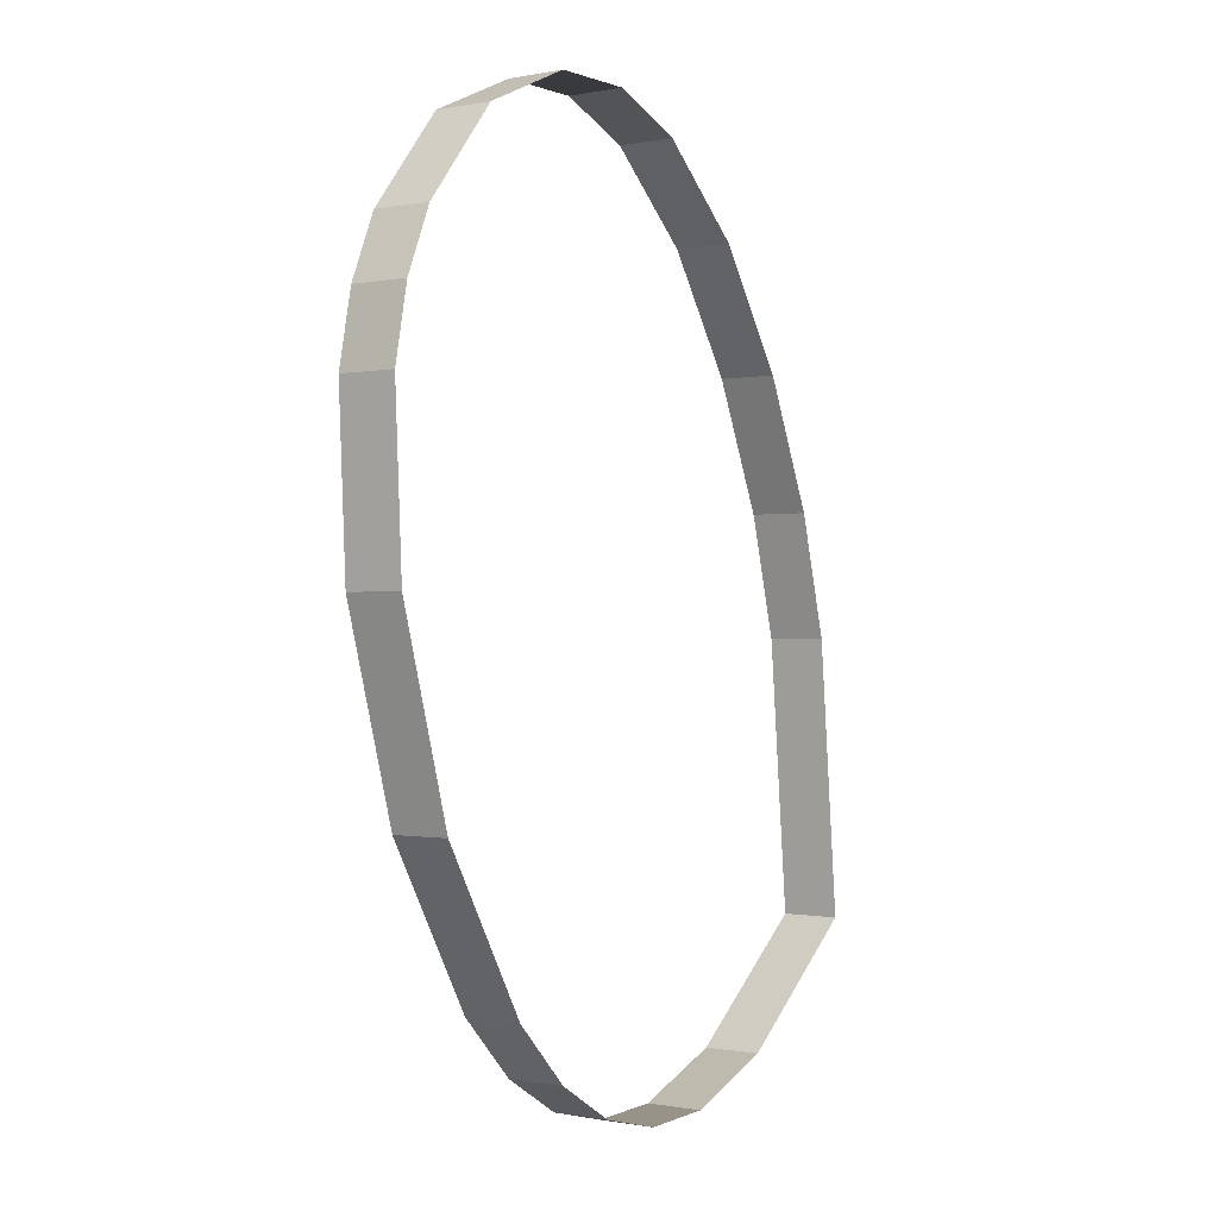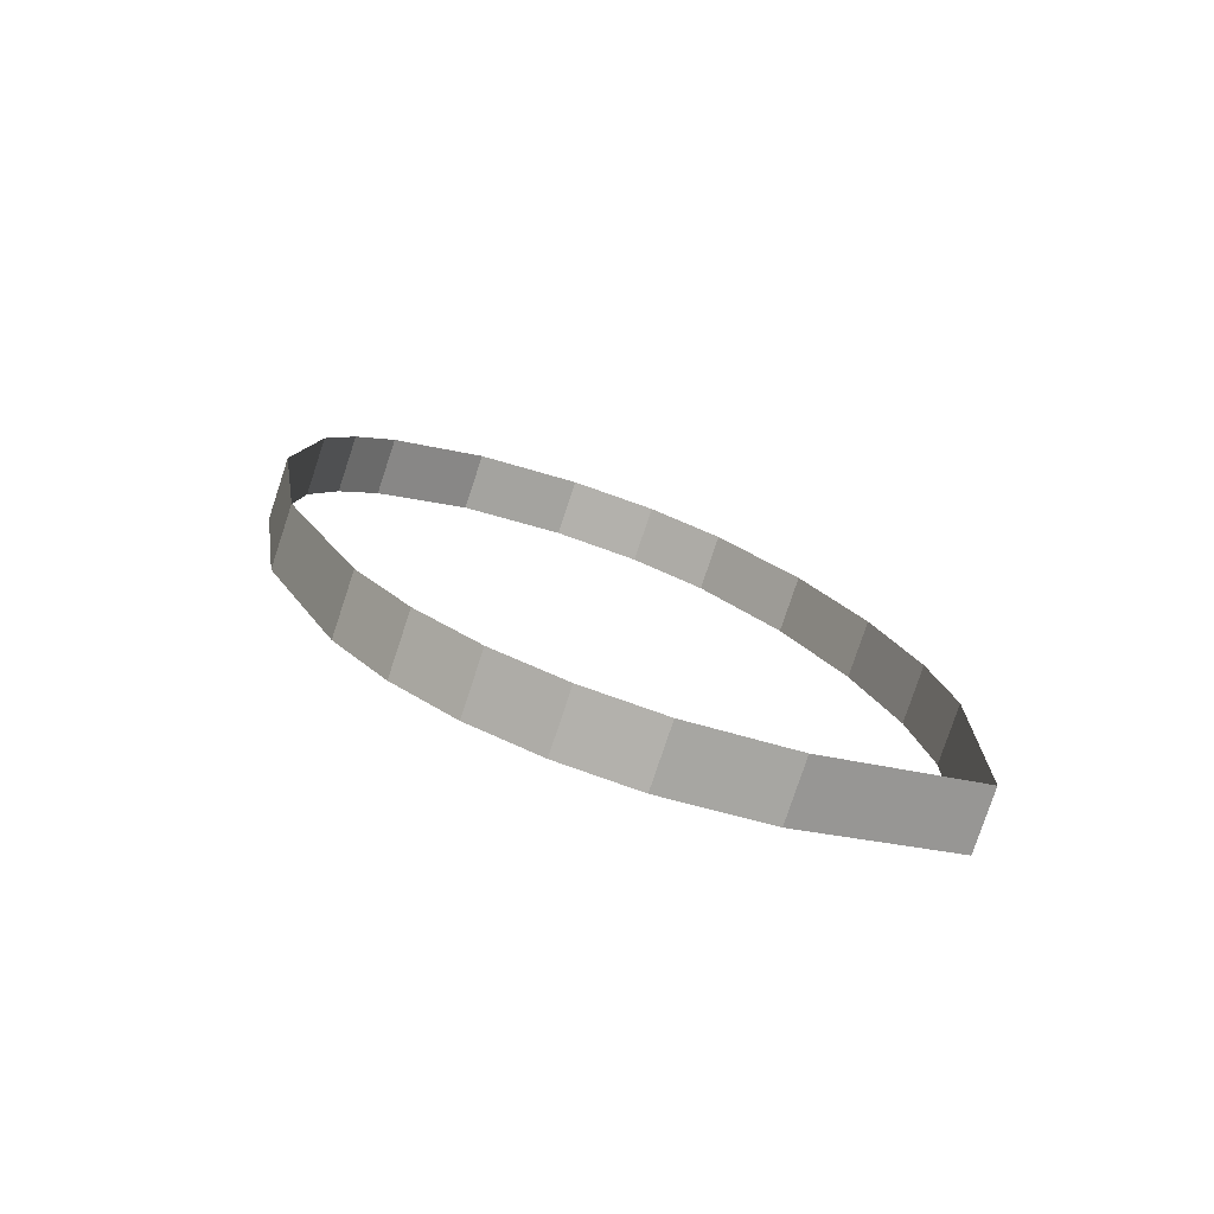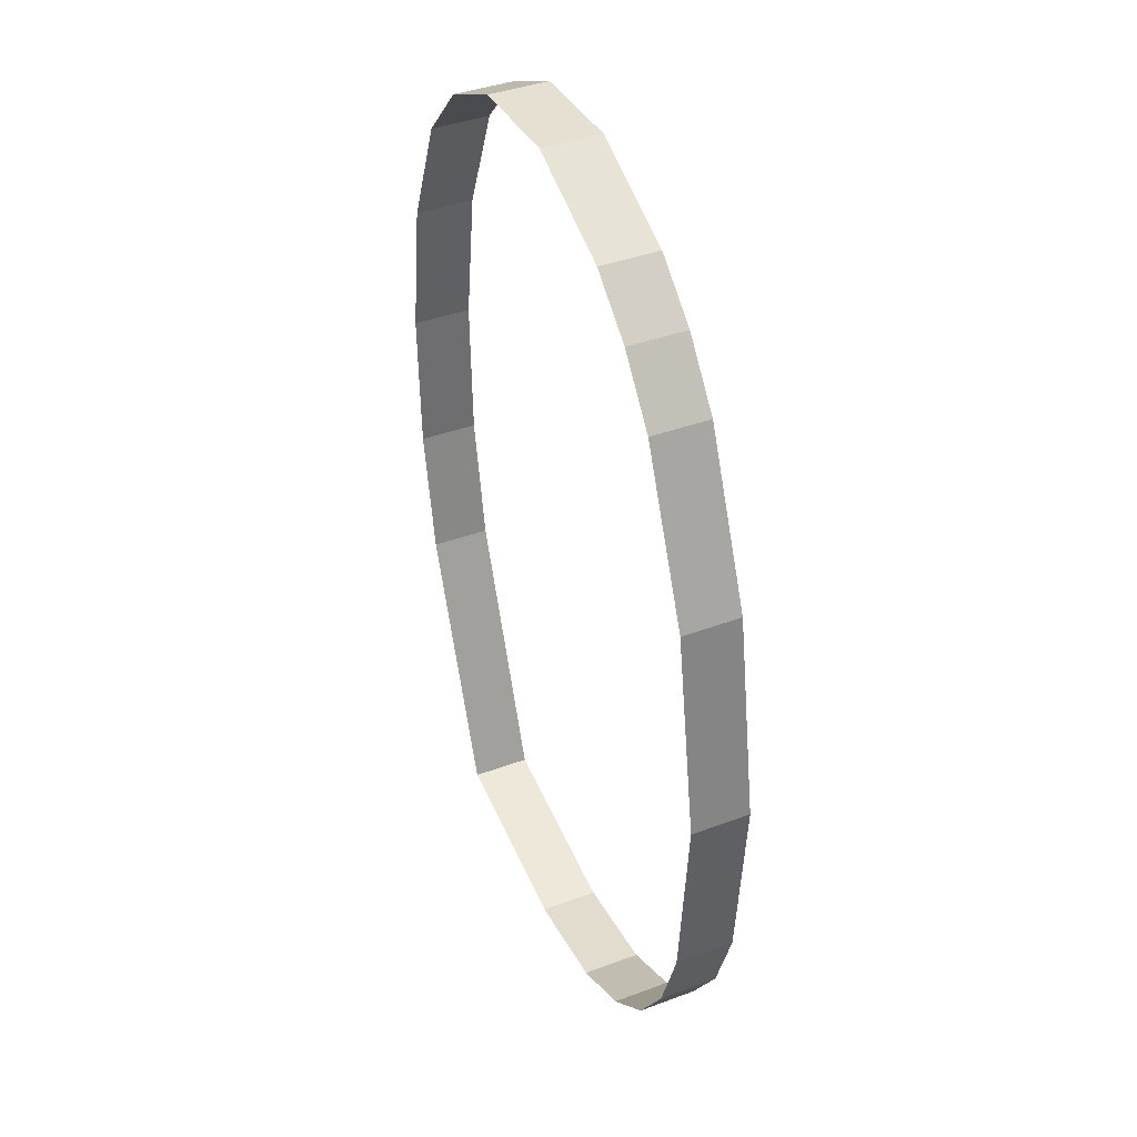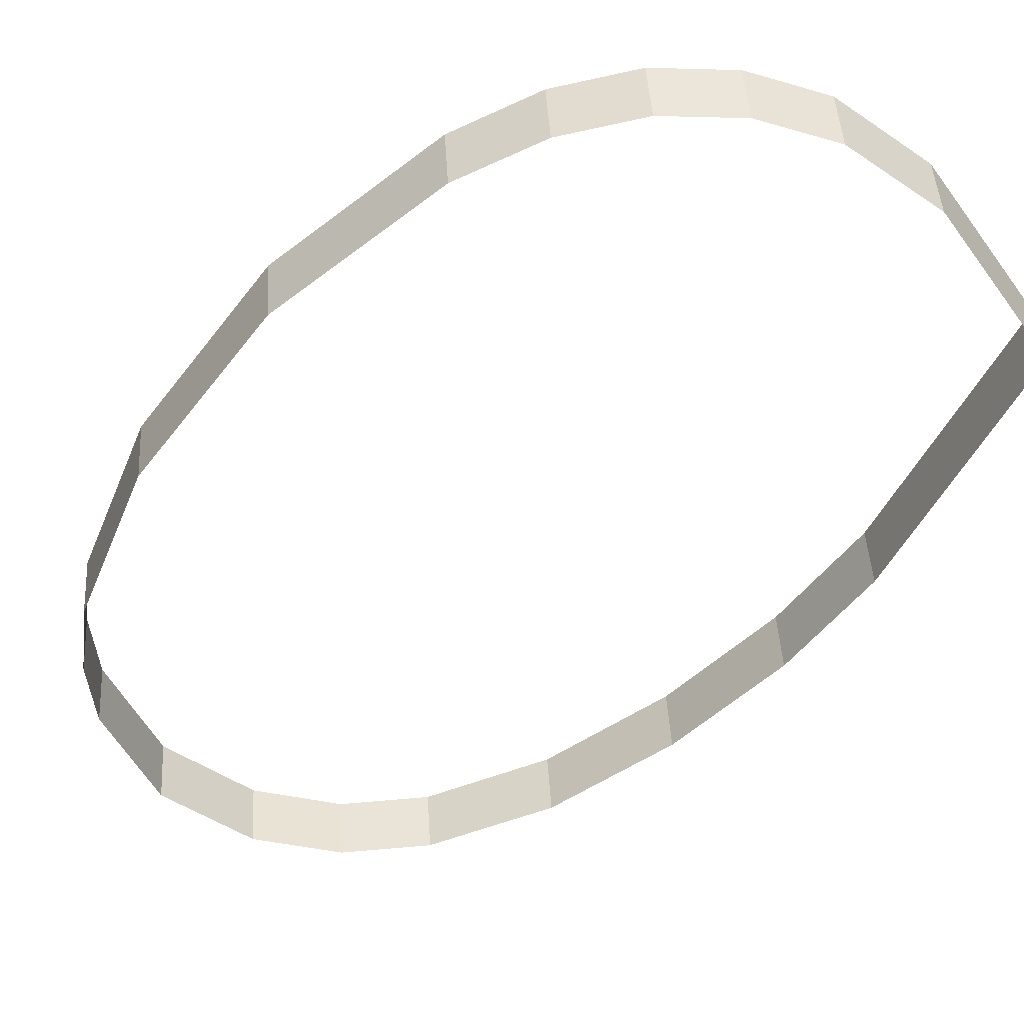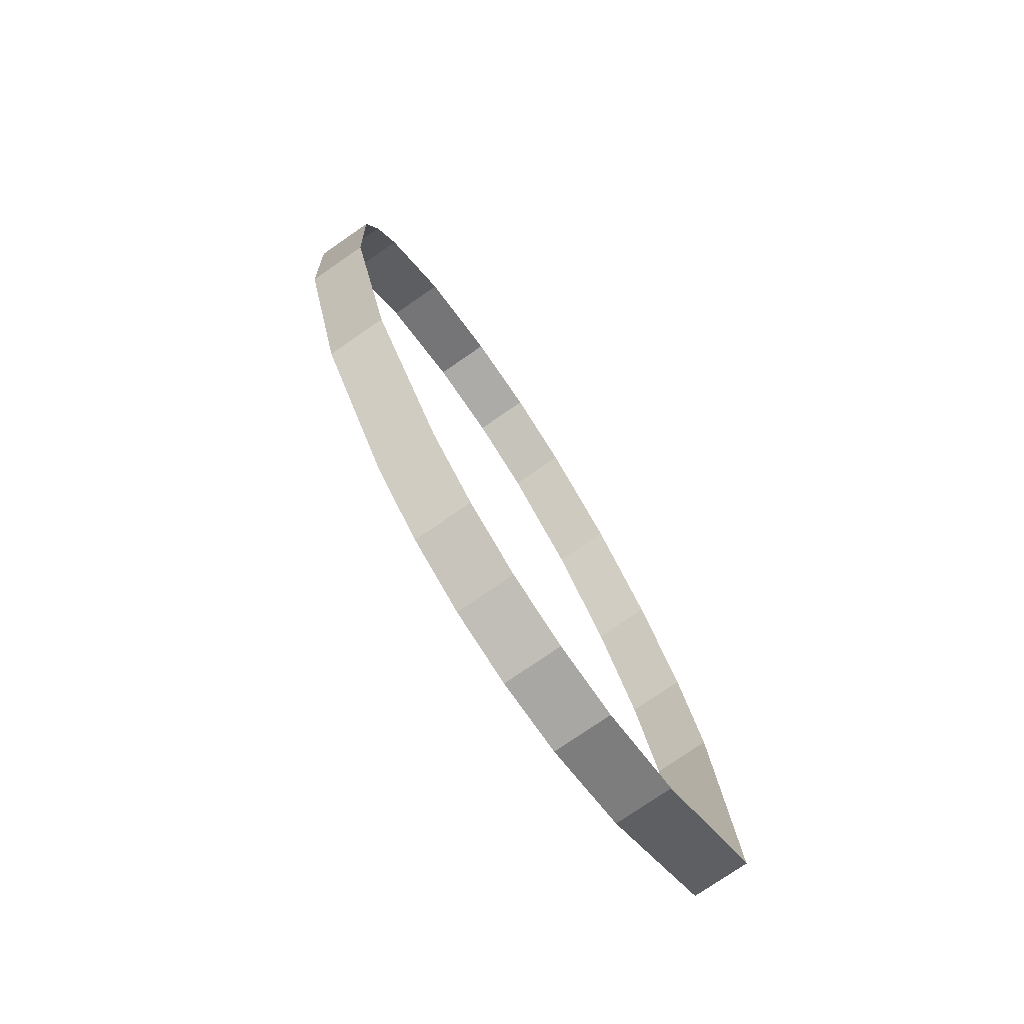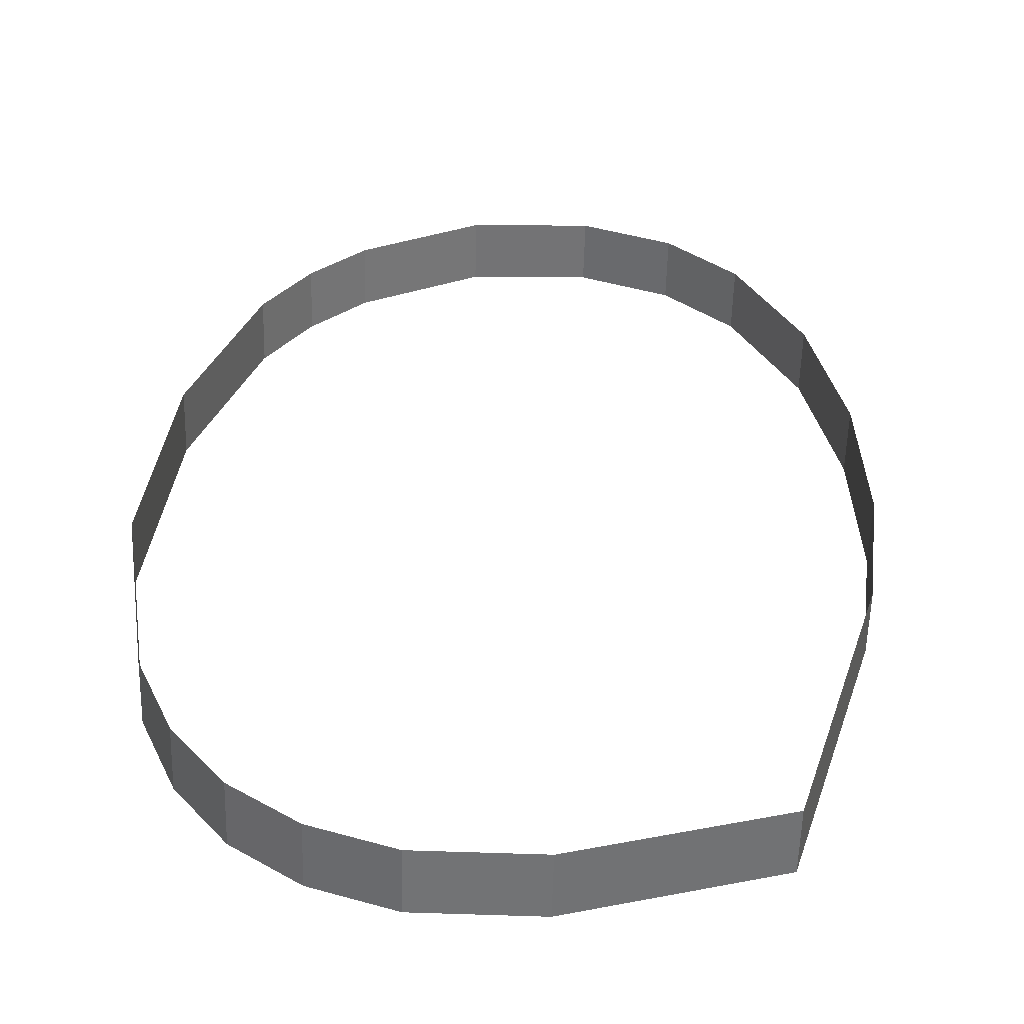
<metadata>
{"format":"obj","ext":"obj","renderer":"f3d","projection":"perspective","resolution":1024,"background":"white","views":[{"elev":11.8,"azim":124.9,"up":"+Z"},{"elev":-71.0,"azim":161.5,"up":"+Z"},{"elev":22.4,"azim":66.1,"up":"+Z"},{"elev":-37.9,"azim":151.2,"up":"+Y"},{"elev":-64.2,"azim":123.9,"up":"+Z"},{"elev":41.2,"azim":-167.9,"up":"+Y"}]}
</metadata>
<code>
o #ID1479
v -0.2368 0.03258 -0.07764
v -0.237 0.0328 -0.07491
v -0.237 0.03225 -0.07498
v -0.2368 0.03314 -0.07757
v -0.2352 0.03324 -0.07841
v -0.2368 0.03258 -0.07764
v -0.2352 0.03268 -0.07848
v -0.2368 0.03314 -0.07757
v -0.237 0.03225 -0.07498
v -0.2369 0.03265 -0.07369
v -0.2369 0.03209 -0.07376
v -0.237 0.0328 -0.07491
v -0.2342 0.03327 -0.0786
v -0.2352 0.03268 -0.07848
v -0.2342 0.03271 -0.07867
v -0.2352 0.03324 -0.07841
v -0.2369 0.03209 -0.07376
v -0.2366 0.03248 -0.07237
v -0.2366 0.03193 -0.07244
v -0.2369 0.03265 -0.07369
v -0.2335 0.03325 -0.07851
v -0.2342 0.03271 -0.07867
v -0.2335 0.0327 -0.07858
v -0.2342 0.03327 -0.0786
v -0.2366 0.03193 -0.07244
v -0.236 0.03233 -0.07115
v -0.236 0.03177 -0.07122
v -0.2366 0.03248 -0.07237
v -0.2329 0.03322 -0.07822
v -0.2335 0.0327 -0.07858
v -0.2329 0.03266 -0.07829
v -0.2335 0.03325 -0.07851
v -0.236 0.03177 -0.07122
v -0.2353 0.03221 -0.0702
v -0.2353 0.03166 -0.07027
v -0.236 0.03233 -0.07115
v -0.2323 0.03316 -0.07775
v -0.2329 0.03266 -0.07829
v -0.2323 0.0326 -0.07782
v -0.2329 0.03322 -0.07822
v -0.2353 0.03221 -0.0702
v -0.2346 0.0316 -0.06984
v -0.2353 0.03166 -0.07027
v -0.2346 0.03216 -0.06977
v -0.2323 0.03316 -0.07775
v -0.2319 0.03252 -0.07715
v -0.2319 0.03308 -0.07708
v -0.2323 0.0326 -0.07782
v -0.2346 0.03216 -0.06977
v -0.2338 0.03158 -0.0697
v -0.2346 0.0316 -0.06984
v -0.2338 0.03214 -0.06963
v -0.2319 0.03308 -0.07708
v -0.2312 0.03231 -0.07549
v -0.2312 0.03287 -0.07542
v -0.2319 0.03252 -0.07715
v -0.2338 0.03214 -0.06963
v -0.2328 0.03161 -0.06995
v -0.2338 0.03158 -0.0697
v -0.2328 0.03217 -0.06988
v -0.2312 0.03287 -0.07542
v -0.231 0.03207 -0.07355
v -0.231 0.03262 -0.07348
v -0.2312 0.03231 -0.07549
v -0.2328 0.03217 -0.06988
v -0.2319 0.03171 -0.0707
v -0.2328 0.03161 -0.06995
v -0.2319 0.03227 -0.07063
v -0.231 0.03262 -0.07348
v -0.2312 0.03186 -0.07191
v -0.2312 0.03242 -0.07184
v -0.231 0.03207 -0.07355
v -0.2315 0.03234 -0.07118
v -0.2319 0.03171 -0.0707
v -0.2319 0.03227 -0.07063
v -0.2315 0.03178 -0.07125
v -0.2312 0.03242 -0.07184
v -0.2315 0.03178 -0.07125
v -0.2315 0.03234 -0.07118
v -0.2312 0.03186 -0.07191
f 1 2 3
f 3 2 1
f 2 1 4
f 4 1 2
f 5 6 7
f 7 6 5
f 6 5 8
f 8 5 6
f 9 10 11
f 11 10 9
f 10 9 12
f 12 9 10
f 13 14 15
f 15 14 13
f 14 13 16
f 16 13 14
f 17 18 19
f 19 18 17
f 18 17 20
f 20 17 18
f 21 22 23
f 23 22 21
f 22 21 24
f 24 21 22
f 25 26 27
f 27 26 25
f 26 25 28
f 28 25 26
f 29 30 31
f 31 30 29
f 30 29 32
f 32 29 30
f 33 34 35
f 35 34 33
f 34 33 36
f 36 33 34
f 37 38 39
f 39 38 37
f 38 37 40
f 40 37 38
f 41 42 43
f 43 42 41
f 42 41 44
f 44 41 42
f 45 46 47
f 47 46 45
f 46 45 48
f 48 45 46
f 49 50 51
f 51 50 49
f 50 49 52
f 52 49 50
f 53 54 55
f 55 54 53
f 54 53 56
f 56 53 54
f 57 58 59
f 59 58 57
f 58 57 60
f 60 57 58
f 61 62 63
f 63 62 61
f 62 61 64
f 64 61 62
f 65 66 67
f 67 66 65
f 66 65 68
f 68 65 66
f 69 70 71
f 71 70 69
f 70 69 72
f 72 69 70
f 73 74 75
f 75 74 73
f 74 73 76
f 76 73 74
f 77 78 79
f 79 78 77
f 78 77 80
f 80 77 78

</code>
